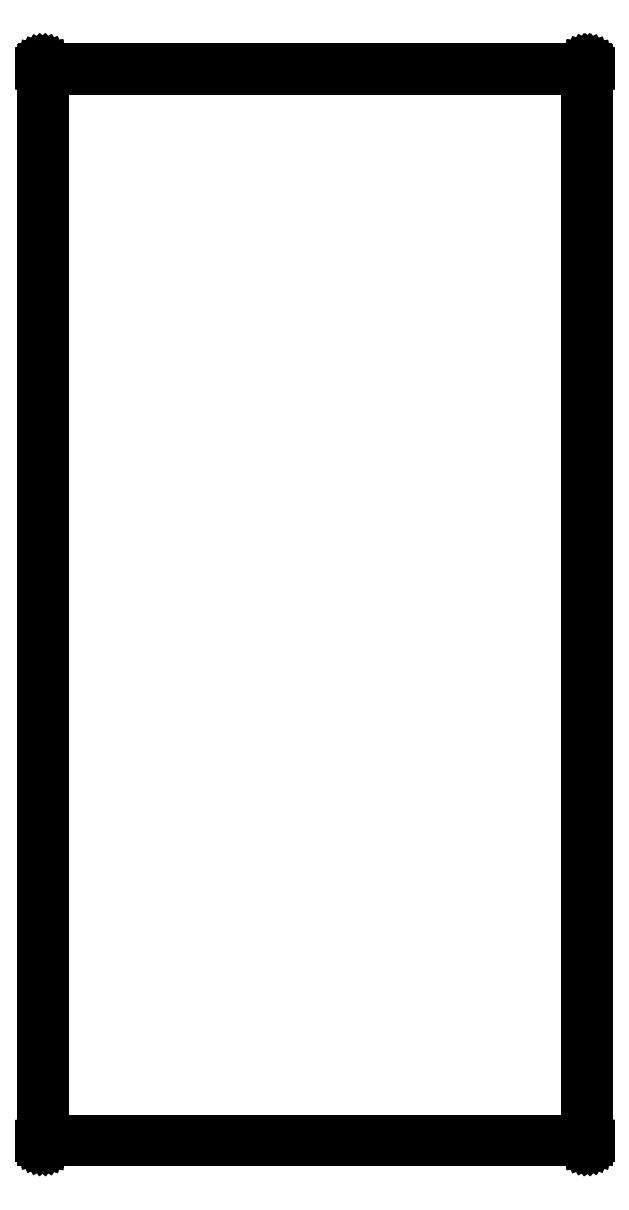
<metadata>
{"format":"dxf","ext":"dxf","renderer":"ezdxf+matplotlib","layout":"modelspace","background":"white","min_lineweight":24,"dpi":150}
</metadata>
<code>
0
SECTION
2
ENTITIES
0
LINE
8
Black
10
34
20
67.05
11
34.01
21
67.05
0
LINE
8
Black
10
34.01
20
67.05
11
34.01
21
67.05
0
LINE
8
Black
10
34.01
20
67.05
11
34.02
21
67.05
0
LINE
8
Black
10
34.02
20
67.05
11
34.02
21
67.04
0
LINE
8
Black
10
34.02
20
67.04
11
34.02
21
67.04
0
LINE
8
Black
10
34.02
20
67.04
11
34.03
21
67.04
0
LINE
8
Black
10
34.03
20
67.04
11
34.03
21
67.04
0
LINE
8
Black
10
34.03
20
67.04
11
34.03
21
67.03
0
LINE
8
Black
10
34.03
20
67.03
11
34.04
21
67.03
0
LINE
8
Black
10
34.04
20
67.03
11
34.04
21
67.03
0
LINE
8
Black
10
34.04
20
67.03
11
34.04
21
67.03
0
LINE
8
Black
10
34.04
20
67.03
11
34.04
21
67.02
0
LINE
8
Black
10
34.04
20
67.02
11
34.05
21
67.02
0
LINE
8
Black
10
34.05
20
67.02
11
34.05
21
67.01
0
LINE
8
Black
10
34.05
20
67.01
11
34.05
21
67.01
0
LINE
8
Black
10
34.05
20
67.01
11
34.05
21
67
0
LINE
8
Black
10
34.05
20
67
11
34.05
21
67
0
LINE
8
Black
10
34.05
20
67
11
34.05
21
0
0
LINE
8
Black
10
34.05
20
0
11
34.05
21
-0.004311
0
LINE
8
Black
10
34.05
20
-0.004311
11
34.05
21
-0.008682
0
LINE
8
Black
10
34.05
20
-0.008682
11
34.05
21
-0.01279
0
LINE
8
Black
10
34.05
20
-0.01279
11
34.05
21
-0.0171
0
LINE
8
Black
10
34.05
20
-0.0171
11
34.04
21
-0.02089
0
LINE
8
Black
10
34.04
20
-0.02089
11
34.04
21
-0.025
0
LINE
8
Black
10
34.04
20
-0.025
11
34.04
21
-0.02835
0
LINE
8
Black
10
34.04
20
-0.02835
11
34.04
21
-0.03214
0
LINE
8
Black
10
34.04
20
-0.03214
11
34.03
21
-0.03495
0
LINE
8
Black
10
34.03
20
-0.03495
11
34.03
21
-0.0383
0
LINE
8
Black
10
34.03
20
-0.0383
11
34.03
21
-0.04049
0
LINE
8
Black
10
34.03
20
-0.04049
11
34.02
21
-0.0433
0
LINE
8
Black
10
34.02
20
-0.0433
11
34.02
21
-0.0448
0
LINE
8
Black
10
34.02
20
-0.0448
11
34.02
21
-0.04698
0
LINE
8
Black
10
34.02
20
-0.04698
11
34.01
21
-0.04775
0
LINE
8
Black
10
34.01
20
-0.04775
11
34.01
21
-0.04924
0
LINE
8
Black
10
34.01
20
-0.04924
11
34
21
-0.04924
0
LINE
8
Black
10
34
20
-0.04924
11
34
21
-0.05
0
LINE
8
Black
10
34
20
-0.05
11
0
21
-0.05
0
LINE
8
Black
10
0
20
-0.05
11
-0.004311
21
-0.04924
0
LINE
8
Black
10
-0.004311
20
-0.04924
11
-0.008682
21
-0.04924
0
LINE
8
Black
10
-0.008682
20
-0.04924
11
-0.01279
21
-0.04775
0
LINE
8
Black
10
-0.01279
20
-0.04775
11
-0.0171
21
-0.04698
0
LINE
8
Black
10
-0.0171
20
-0.04698
11
-0.02089
21
-0.0448
0
LINE
8
Black
10
-0.02089
20
-0.0448
11
-0.025
21
-0.0433
0
LINE
8
Black
10
-0.025
20
-0.0433
11
-0.02835
21
-0.04049
0
LINE
8
Black
10
-0.02835
20
-0.04049
11
-0.03214
21
-0.0383
0
LINE
8
Black
10
-0.03214
20
-0.0383
11
-0.03495
21
-0.03495
0
LINE
8
Black
10
-0.03495
20
-0.03495
11
-0.0383
21
-0.03214
0
LINE
8
Black
10
-0.0383
20
-0.03214
11
-0.04049
21
-0.02835
0
LINE
8
Black
10
-0.04049
20
-0.02835
11
-0.0433
21
-0.025
0
LINE
8
Black
10
-0.0433
20
-0.025
11
-0.0448
21
-0.02089
0
LINE
8
Black
10
-0.0448
20
-0.02089
11
-0.04698
21
-0.0171
0
LINE
8
Black
10
-0.04698
20
-0.0171
11
-0.04775
21
-0.01279
0
LINE
8
Black
10
-0.04775
20
-0.01279
11
-0.04924
21
-0.008682
0
LINE
8
Black
10
-0.04924
20
-0.008682
11
-0.04924
21
-0.004311
0
LINE
8
Black
10
-0.04924
20
-0.004311
11
-0.05
21
0
0
LINE
8
Black
10
-0.05
20
0
11
-0.05
21
67
0
LINE
8
Black
10
-0.05
20
67
11
-0.04924
21
67
0
LINE
8
Black
10
-0.04924
20
67
11
-0.04924
21
67.01
0
LINE
8
Black
10
-0.04924
20
67.01
11
-0.04775
21
67.01
0
LINE
8
Black
10
-0.04775
20
67.01
11
-0.04698
21
67.02
0
LINE
8
Black
10
-0.04698
20
67.02
11
-0.0448
21
67.02
0
LINE
8
Black
10
-0.0448
20
67.02
11
-0.0433
21
67.03
0
LINE
8
Black
10
-0.0433
20
67.03
11
-0.04049
21
67.03
0
LINE
8
Black
10
-0.04049
20
67.03
11
-0.0383
21
67.03
0
LINE
8
Black
10
-0.0383
20
67.03
11
-0.03495
21
67.03
0
LINE
8
Black
10
-0.03495
20
67.03
11
-0.03214
21
67.04
0
LINE
8
Black
10
-0.03214
20
67.04
11
-0.02835
21
67.04
0
LINE
8
Black
10
-0.02835
20
67.04
11
-0.025
21
67.04
0
LINE
8
Black
10
-0.025
20
67.04
11
-0.02089
21
67.04
0
LINE
8
Black
10
-0.02089
20
67.04
11
-0.0171
21
67.05
0
LINE
8
Black
10
-0.0171
20
67.05
11
-0.01279
21
67.05
0
LINE
8
Black
10
-0.01279
20
67.05
11
-0.008682
21
67.05
0
LINE
8
Black
10
-0.008682
20
67.05
11
-0.004311
21
67.05
0
LINE
8
Black
10
-0.004311
20
67.05
11
0
21
67.05
0
LINE
8
Black
10
0
20
67.05
11
34
21
67.05
0
LINE
8
Black
10
34
20
67.05
11
34
21
67.05
0
LINE
8
Black
10
0.05
20
66.95
11
0.05
21
0.05
0
LINE
8
Black
10
0.05
20
0.05
11
33.95
21
0.05
0
LINE
8
Black
10
33.95
20
0.05
11
33.95
21
66.95
0
LINE
8
Black
10
33.95
20
66.95
11
0.05
21
66.95
0
ENDSEC
0
EOF

</code>
